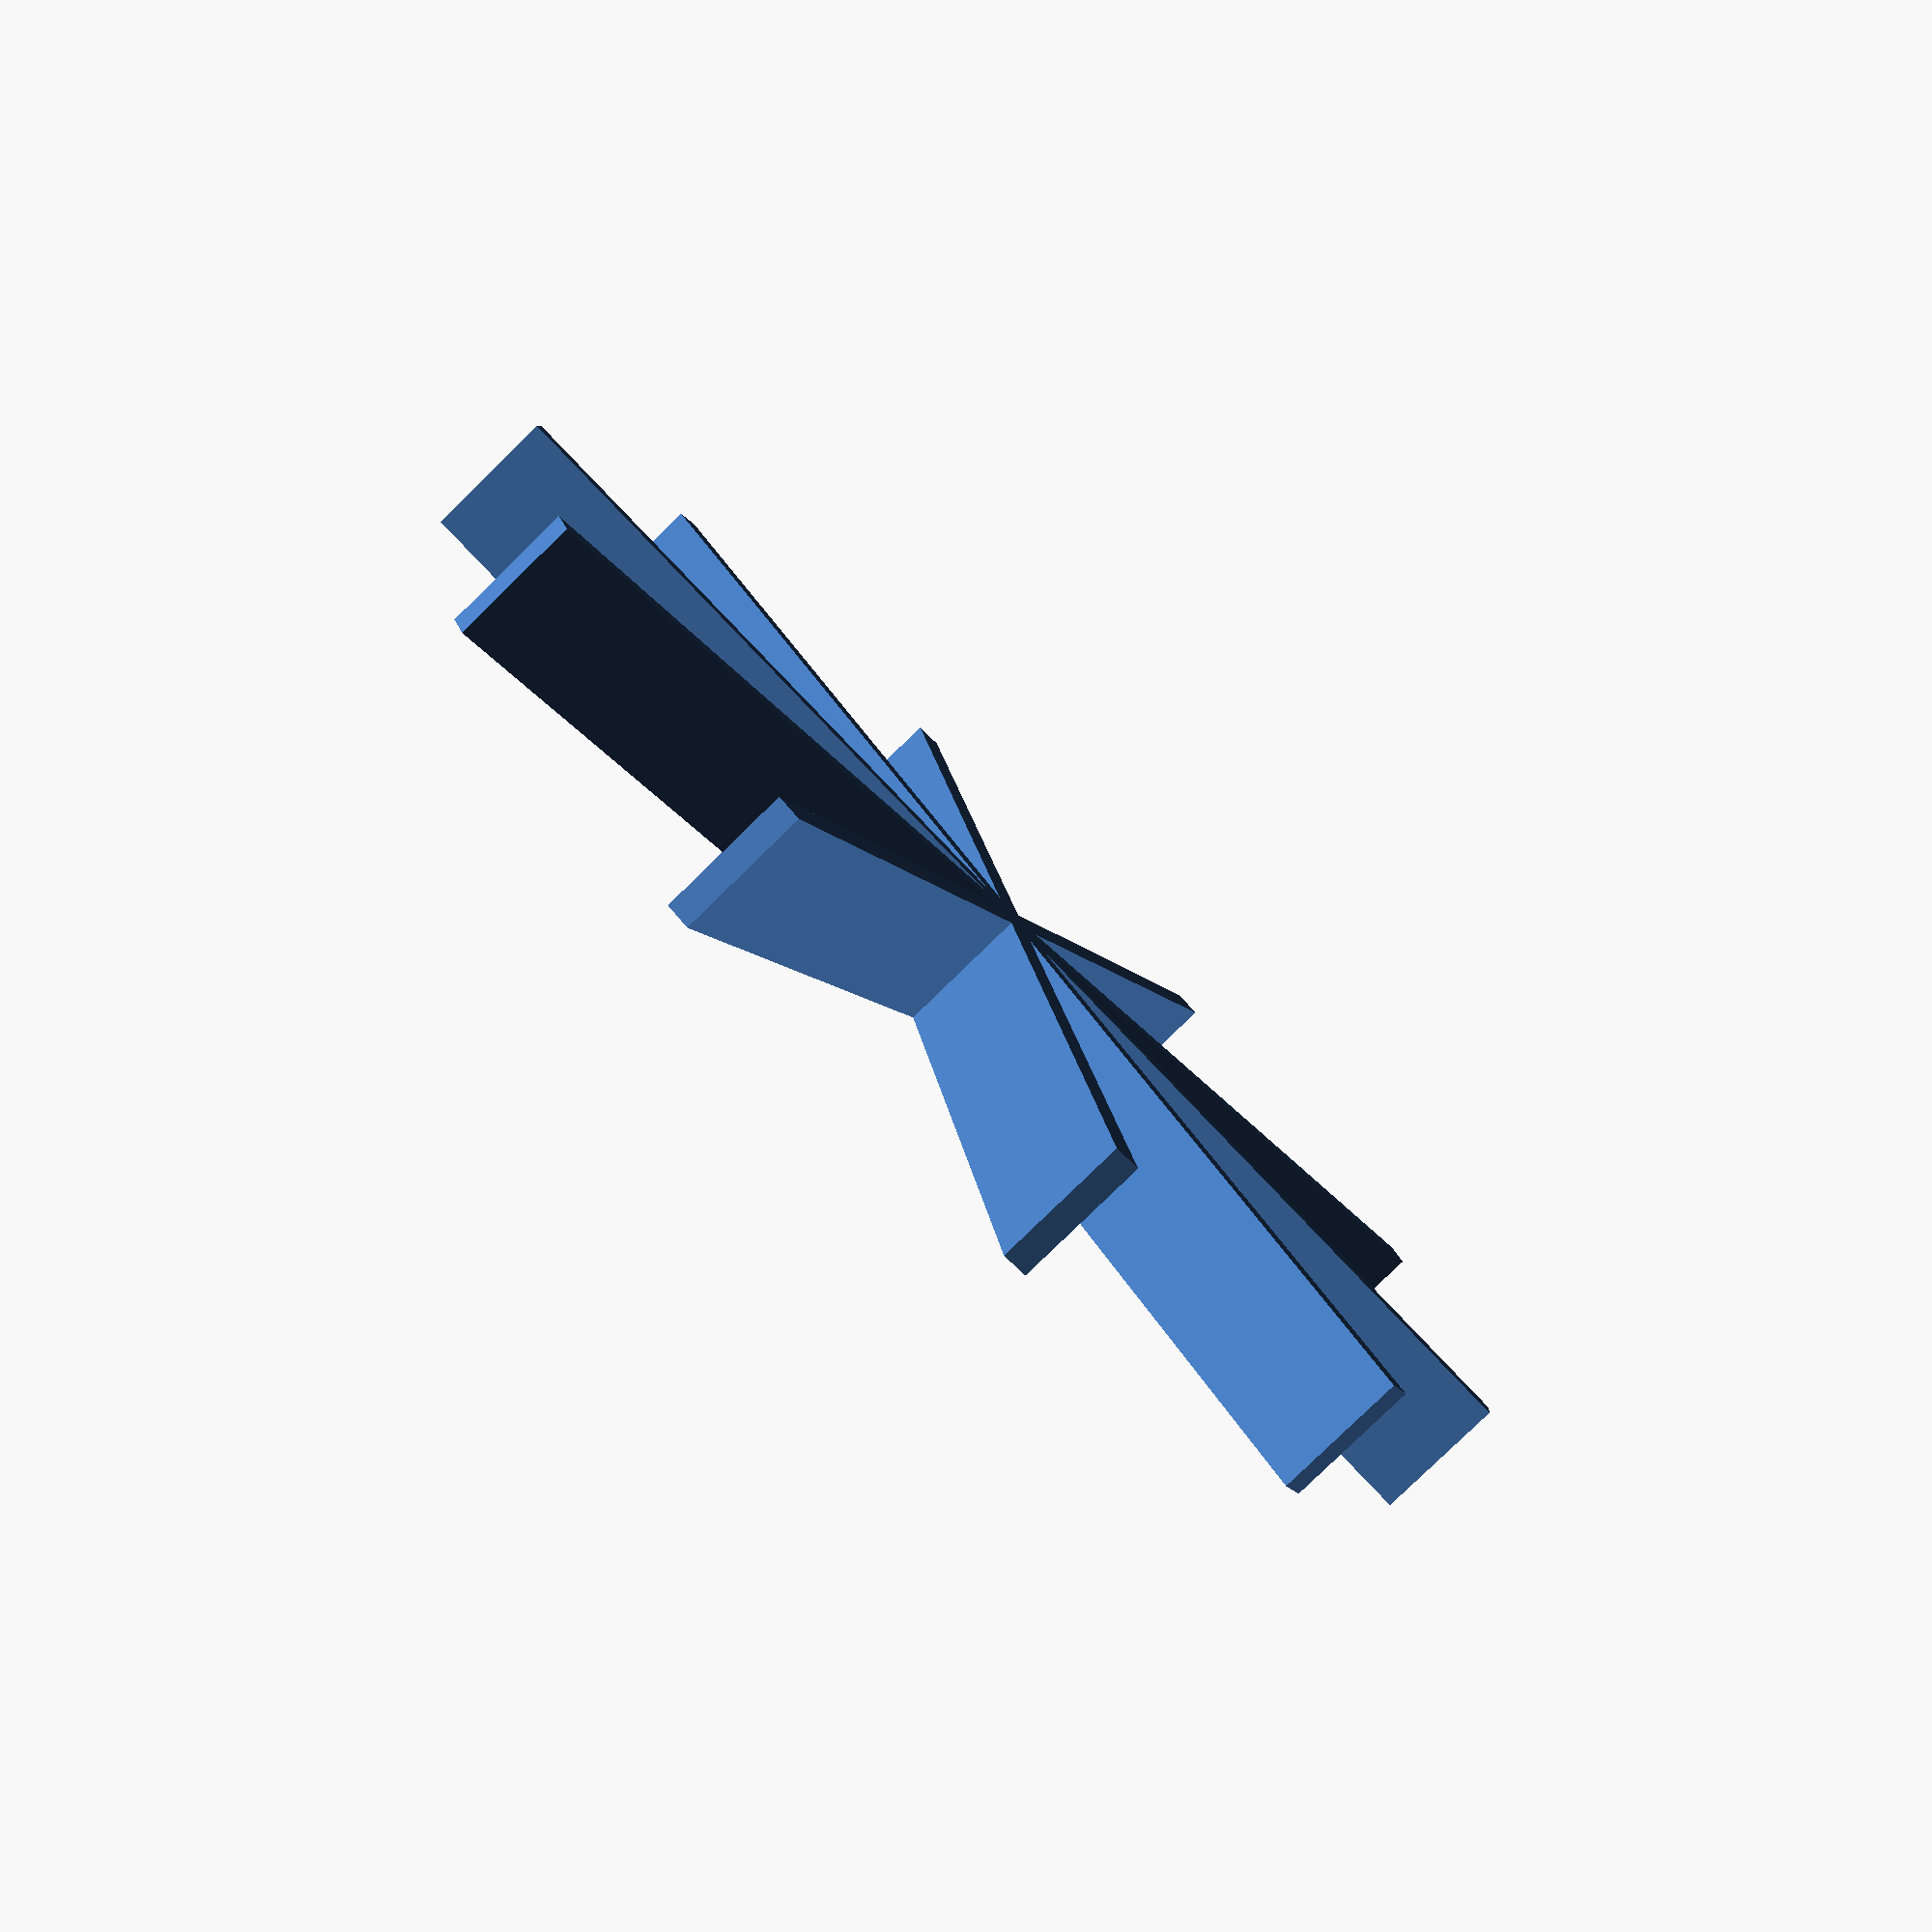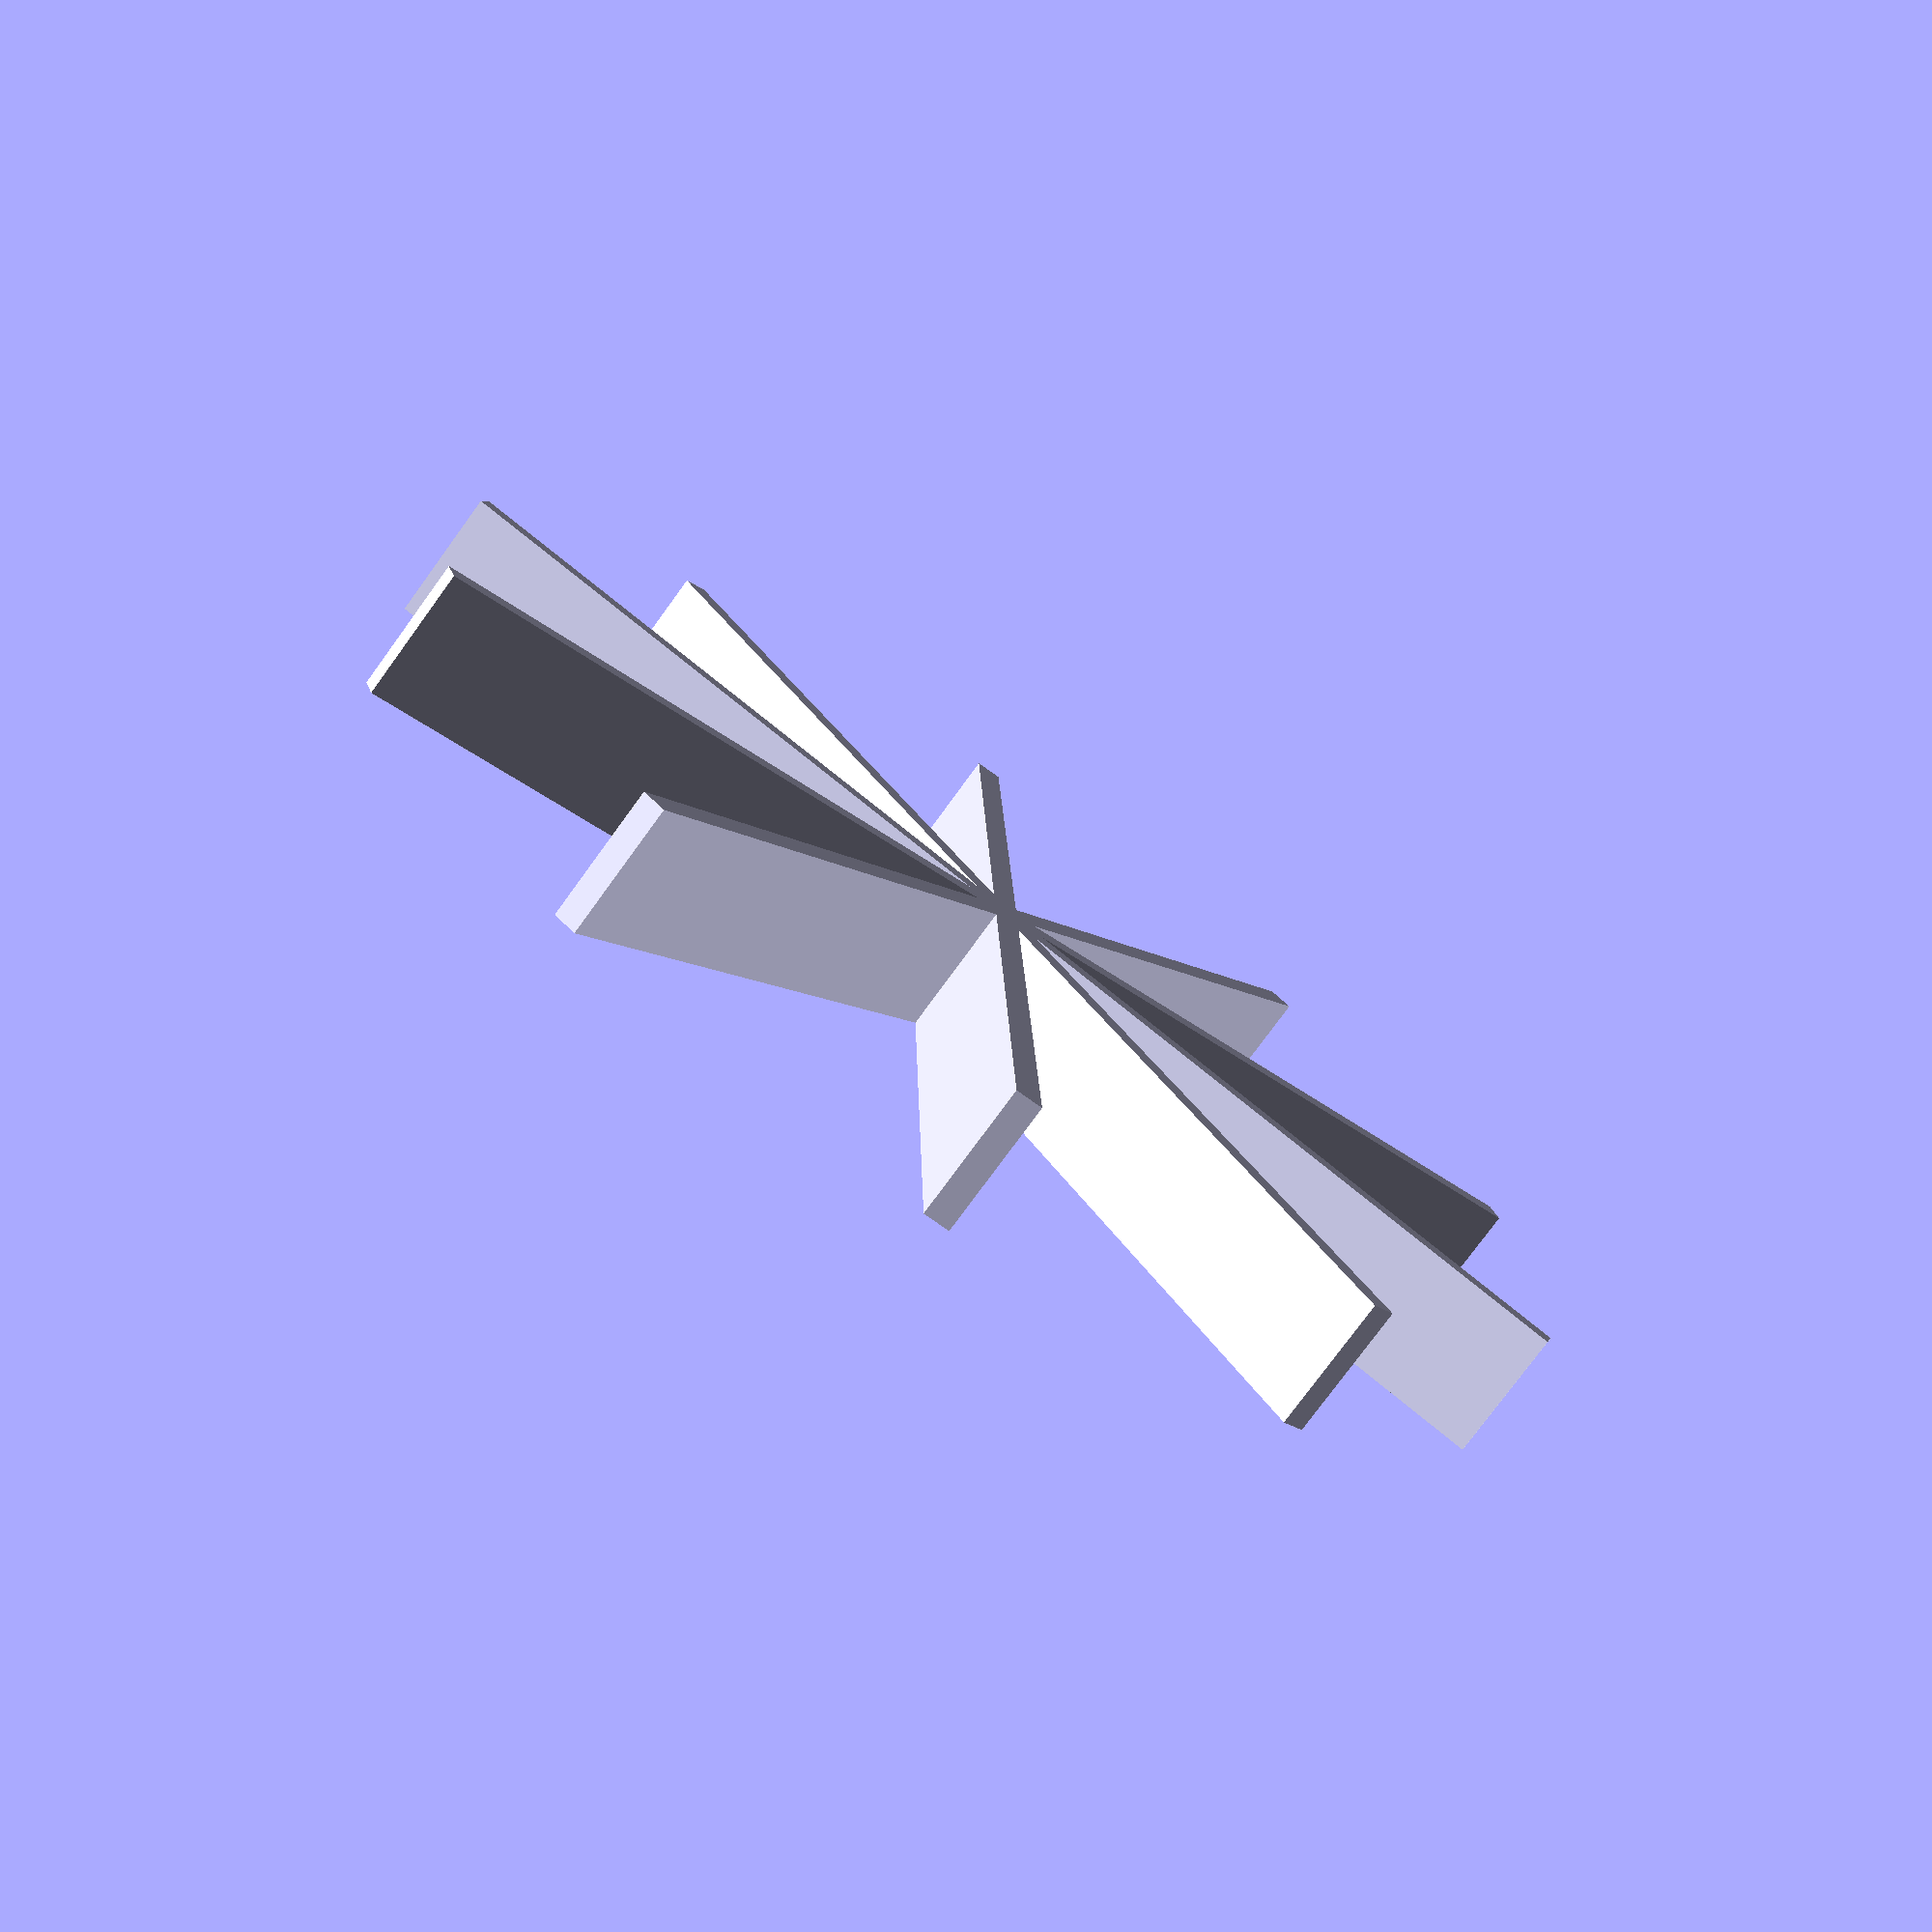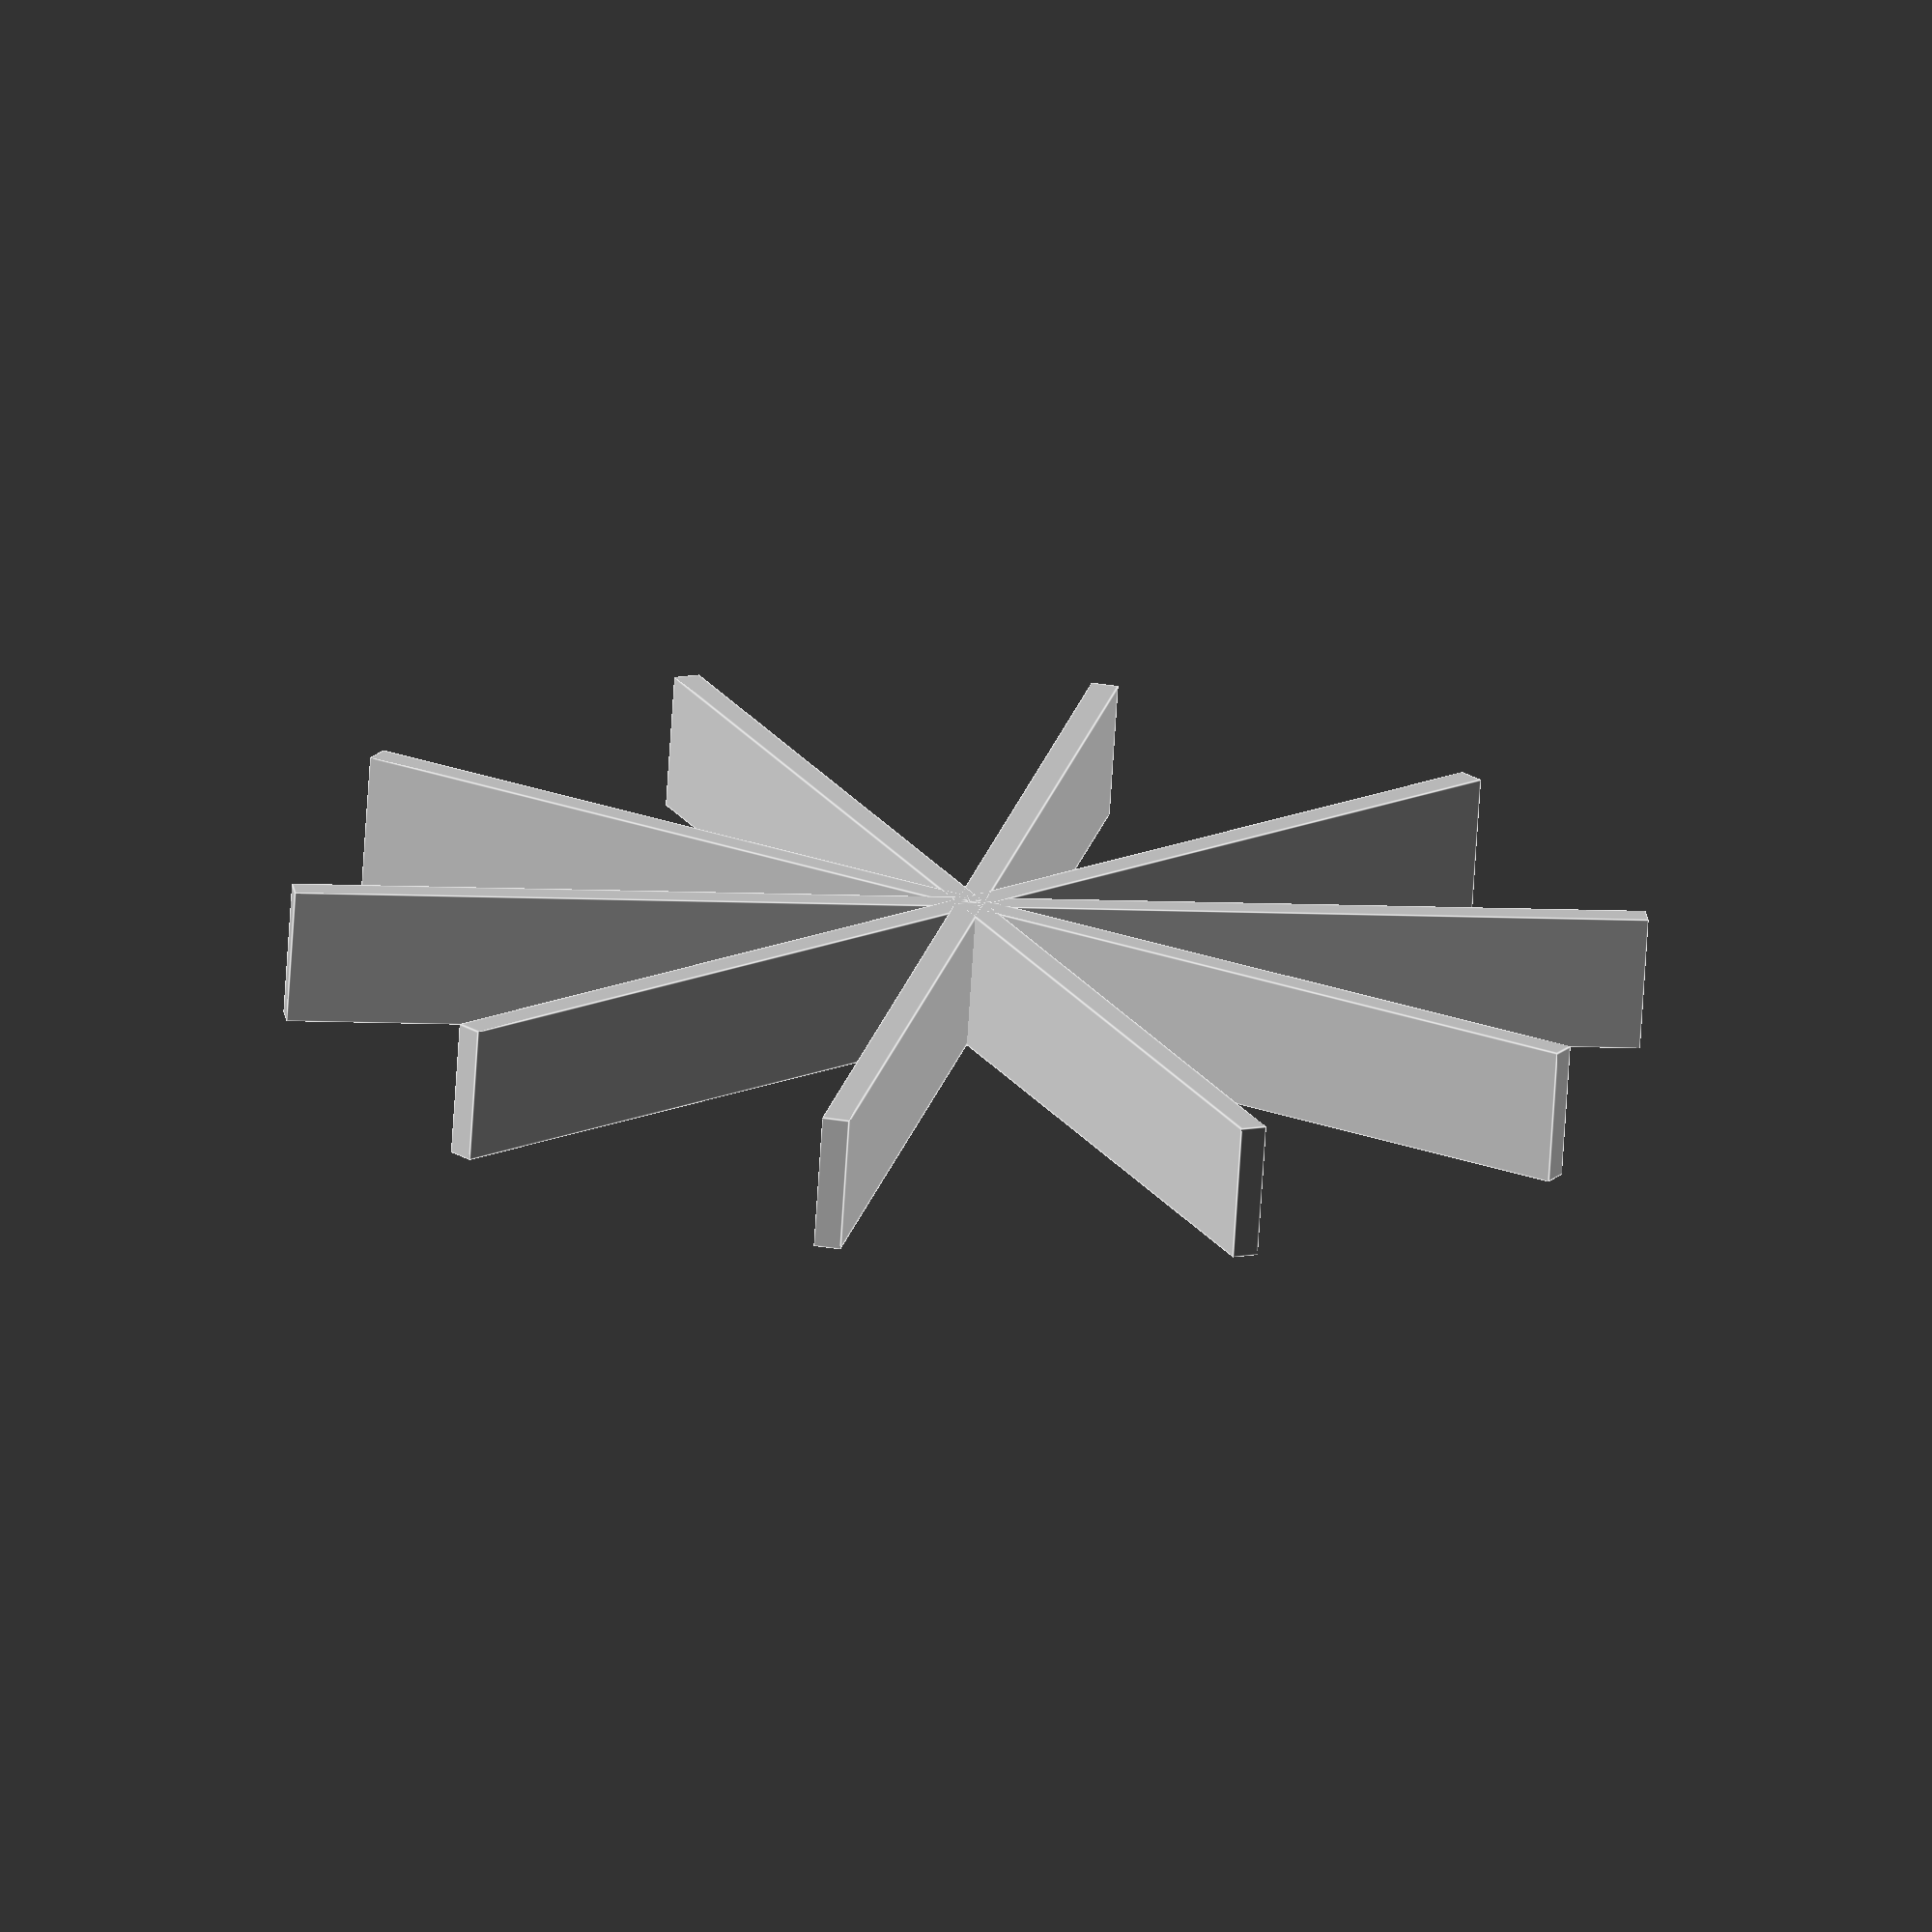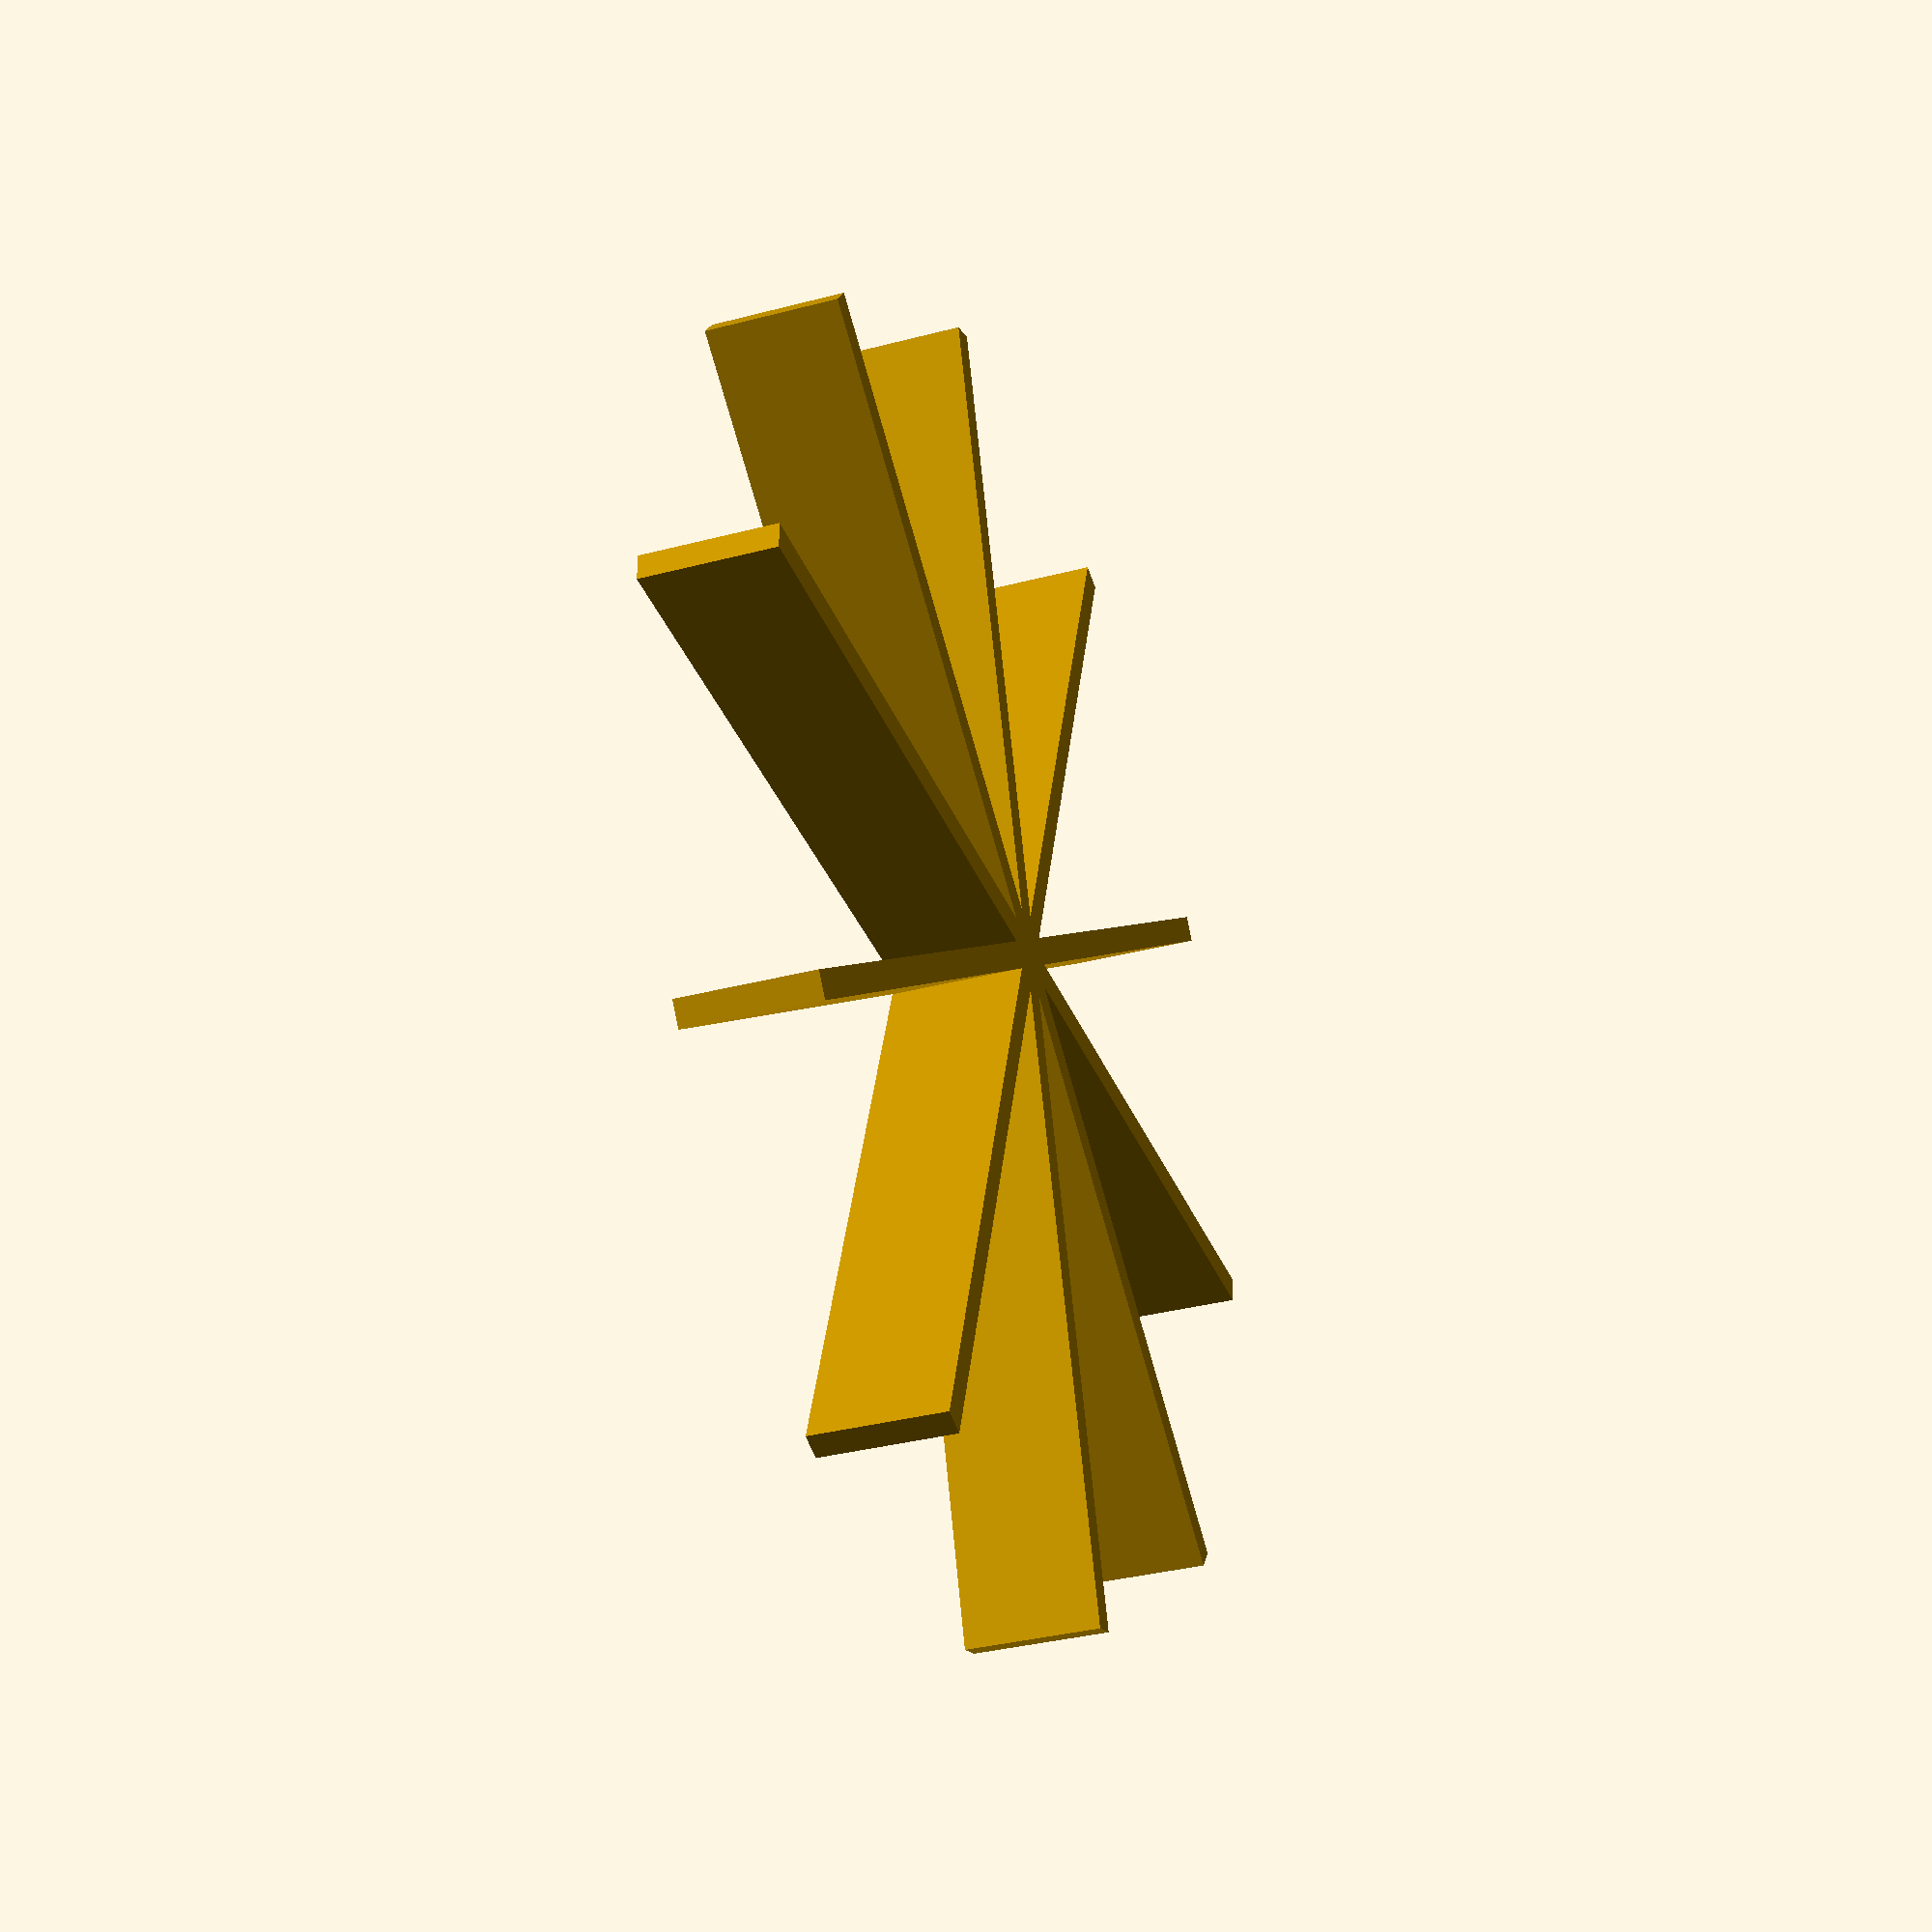
<openscad>
radius = 50;
wall_t = 2;
wall_h = 10;
slices = 10;

slice_angle = 360 / slices;

for (slice = [1 : slices]) {
  rotate([0, 0, slice_angle * (slice - 1)])
    translate([-wall_t / 2, 0, 0])
    cube(size = [wall_t, radius, wall_h], center=false);
}
</openscad>
<views>
elev=259.5 azim=227.0 roll=45.6 proj=p view=solid
elev=76.6 azim=325.5 roll=144.0 proj=p view=solid
elev=250.3 azim=263.4 roll=183.6 proj=o view=edges
elev=214.2 azim=90.9 roll=250.3 proj=p view=solid
</views>
